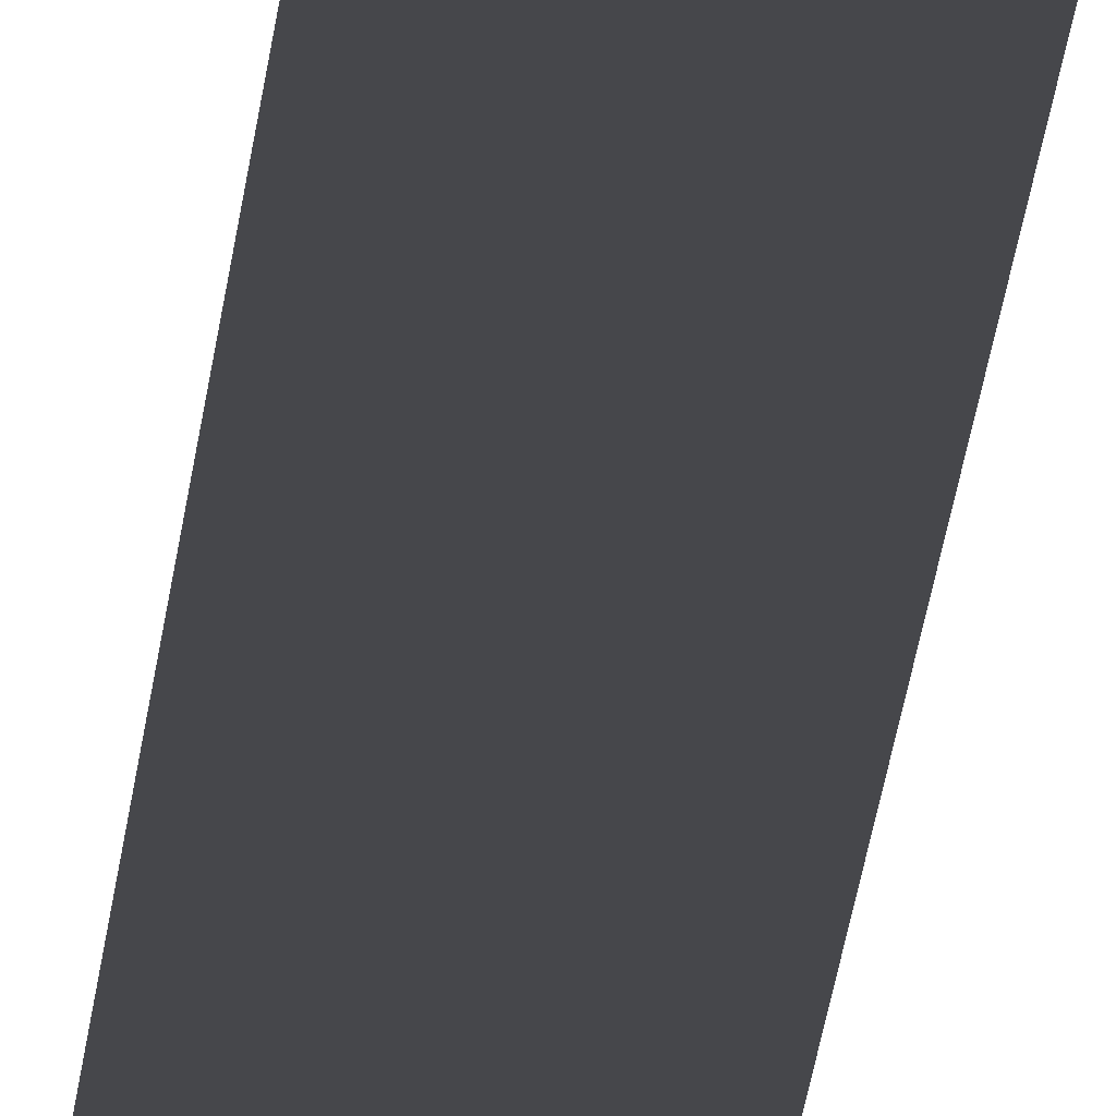
<metadata>
{"format":"obj","ext":"obj","renderer":"f3d","projection":"perspective","resolution":1024,"background":"white","views":[{"elev":-10.7,"azim":177.7,"up":"+Y"}]}
</metadata>
<code>
v 12.91 13.3 0.7
v 12.93 13.3 0.7
v 12.91 13.3 2
v 12.93 13.3 2
f 1 2 3
f 2 3 4

</code>
